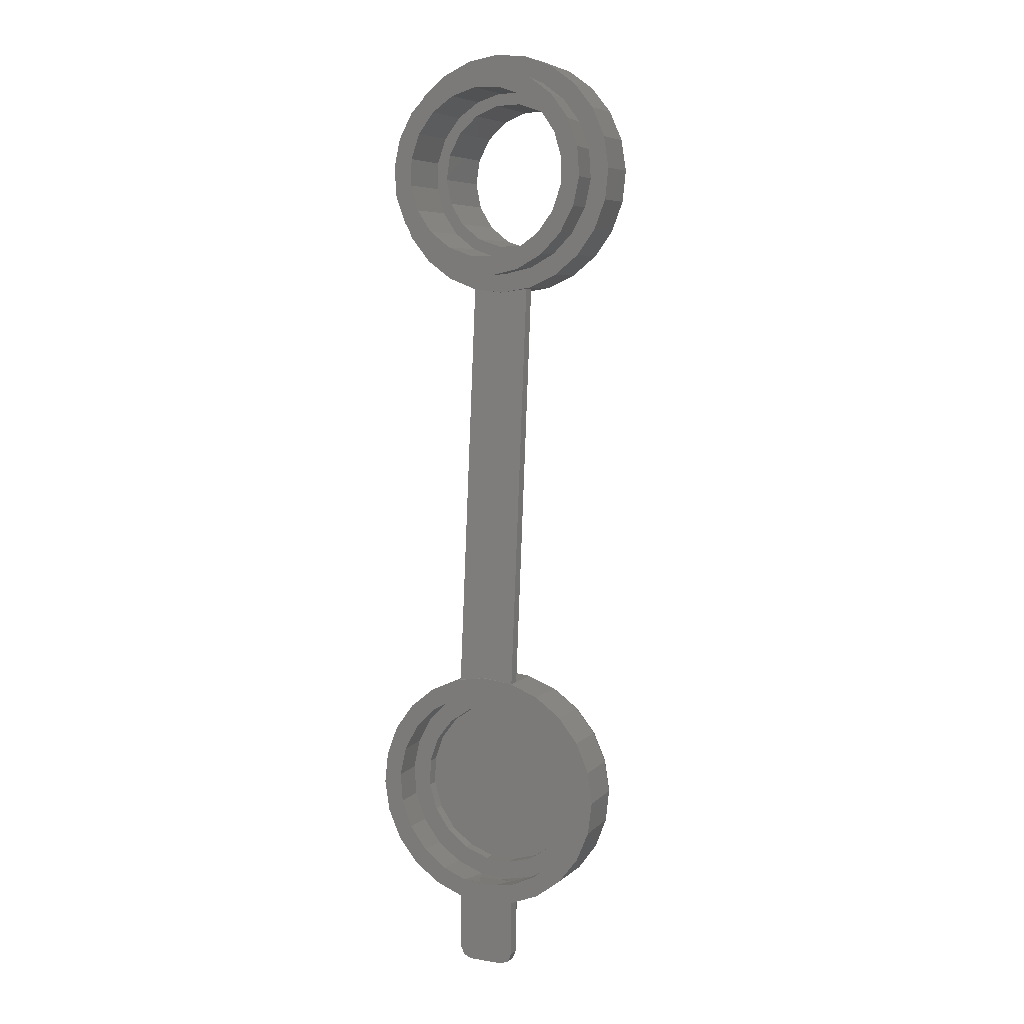
<metadata>
{"format":"stl","ext":"stl","renderer":"f3d","projection":"perspective","resolution":1024,"background":"white","views":[{"elev":6.3,"azim":-154.7,"up":"+Y"}]}
</metadata>
<code>
# stl→obj: 454 verts, 908 faces
v -2.5 44.56 4.161
v 0 44.25 4.133
v -0.2419 44.25 7
v -2.886 44.66 7
v -2.886 44.66 3.647
v -2.5 44.56 3.161
v -2.886 44.66 3
v -0.2419 44.25 3
v 0 44.25 3.133
v 4.914 45.5 3
v 4.914 45.5 7
v 2.419 44.54 7
v 2.5 44.56 4.161
v 2.5 44.56 3.161
v 2.419 44.54 3
v -4.914 63.5 7
v -4.914 63.5 3
v -7.075 61.92 3.647
v -7.075 61.92 3
v -8.753 59.83 3.647
v -8.753 59.83 3
v -9.835 57.39 3.647
v -9.835 57.39 3
v -10.25 54.74 3.647
v -10.25 54.74 3
v -9.961 52.08 3.647
v -9.961 52.08 3
v -8.995 49.59 3.647
v -8.995 49.59 3
v -7.417 47.43 3.647
v -7.417 47.43 3
v -5.333 45.75 3.647
v -5.333 45.75 3
v -5.333 45.75 7
v -7.417 47.43 7
v -8.995 49.59 7
v -9.961 52.08 7
v -10.25 54.74 7
v -9.835 57.39 7
v -8.753 59.83 7
v -7.075 61.92 7
v 2.5 9.94 1.084
v -1.771e-12 10.25 1.111
v 0.2419 10.25 4
v 2.886 9.835 4
v 2.886 9.835 0.5974
v 2.5 9.94 0.0836
v 2.886 9.835 -1.865e-14
v 0.2419 10.25 -1.865e-14
v -1.771e-12 10.25 0.1111
v -4.914 8.995 -1.865e-14
v -4.914 8.995 4
v -2.419 9.961 4
v -2.5 9.94 1.084
v -2.5 9.94 0.0836
v -2.419 9.961 -1.865e-14
v 4.914 -8.995 4
v 4.914 -8.995 -1.865e-14
v 7.075 -7.417 0.5974
v 7.075 -7.417 -1.865e-14
v 8.753 -5.333 0.5974
v 8.753 -5.333 -1.865e-14
v 9.835 -2.886 0.5974
v 9.835 -2.886 -1.865e-14
v 10.25 -0.2419 0.5974
v 10.25 -0.2419 -1.865e-14
v 9.961 2.419 0.5974
v 9.961 2.419 -1.865e-14
v 8.995 4.914 0.5974
v 8.995 4.914 -1.865e-14
v 7.417 7.075 0.5974
v 7.417 7.075 -1.865e-14
v 5.333 8.753 0.5974
v 5.333 8.753 -1.865e-14
v 5.333 8.753 4
v 7.417 7.075 4
v 8.995 4.914 4
v 9.961 2.419 4
v 10.25 -0.2419 4
v 9.835 -2.886 4
v 8.753 -5.333 4
v 7.075 -7.417 4
v 3.021 8.105 4.441e-16
v 0.6153 8.628 4.441e-16
v -7.657 4.023 4.441e-16
v -8.494 1.636 4.441e-16
v -9.872 2.758 -1.865e-14
v -8.604 -0.8915 4.441e-16
v -10.25 0.06417 -1.865e-14
v -7.978 -3.343 4.441e-16
v -9.906 -2.634 -1.865e-14
v -6.67 -5.508 4.441e-16
v -8.864 -5.146 -1.865e-14
v -4.791 -7.202 4.441e-16
v -7.199 -7.297 -1.865e-14
v -2.503 -8.28 4.441e-16
v -5.026 -8.933 -1.865e-14
v -9.272e-15 -8.65 4.441e-16
v -2.5 -9.94 -1.865e-14
v 1.5 -15.65 -3.944e-31
v 2.14 -8.381 4.441e-16
v 2.207 -15.36 -3.944e-31
v 2.5 -9.94 -1.865e-14
v 2.5 -14.65 -3.944e-31
v -1.5 -15.65 -3.944e-31
v -2.207 -15.36 -3.944e-31
v -2.5 -14.65 -3.944e-31
v -1.84 8.452 4.441e-16
v -8.799 5.257 -1.865e-14
v -6.166 6.067 4.441e-16
v -7.107 7.386 -1.865e-14
v -4.147 7.591 4.441e-16
v 6.118 -6.115 4.441e-16
v 7.593 -4.144 4.441e-16
v 8.453 -1.837 4.441e-16
v 8.628 0.6188 4.441e-16
v 8.104 3.024 4.441e-16
v 6.924 5.185 4.441e-16
v 5.182 6.926 4.441e-16
v 4.147 -7.591 4.441e-16
v 2.5 -14.65 1
v 2.207 -15.36 1
v 1.5 -15.65 1
v 1.5 -14.65 2
v 1.5 -10.14 2
v -1.5 -14.65 2
v 7.817e-16 -10.25 2
v -1.5 -10.14 2
v -1.5 -15.65 1
v 2.5 -9.94 1
v -2.207 -15.36 1
v -2.5 -14.65 1
v -2.5 -9.94 1
v -0.2419 -10.25 4
v -5.333 -8.753 4
v -7.417 -7.075 4
v -8.995 -4.914 4
v -9.961 -2.419 4
v 2.419 -9.961 4
v 1.955 -10.06 1.89
v 2.312 -9.986 1.584
v -2.886 -9.835 4
v -2.312 -9.986 1.584
v -1.955 -10.06 1.89
v -7.075 7.417 4
v -8.753 5.333 4
v -9.835 2.886 4
v -10.25 0.2419 4
v -2.207 -14.65 1.707
v 2.207 -14.65 1.707
v 1.5 -15.36 1.707
v 2 -15.15 1.707
v -1.5 -15.36 1.707
v -2 -15.15 1.707
v 3.553e-15 -8.65 2
v -0.2123 -8.65 0.03907
v -0.4739 -8.65 0.1946
v -0.8742 -8.65 0.6609
v -1.525 -8.65 2
v 0.2123 -8.65 0.03907
v 1.525 -8.65 2
v 0.5062 -8.65 0.222
v 1.001 -8.65 0.8655
v -7.768 4.24 3
v -8.648 1.879 3
v -8.827 -0.6331 3
v -8.291 -3.094 3
v -7.084 -5.305 3
v -5.302 -7.086 3
v -3.091 -8.293 3
v -0.6296 -8.828 3
v 1.883 -8.647 3
v -3.057e-15 -8.783 2
v 4.243 -7.767 3
v -6.259 6.257 3
v -4.243 7.767 3
v 3.236 48.58 11
v 4.908 49.87 11
v 4.692 50.37 11
v 2.996 49.02 11
v 0.9398 48.32 11
v 1.247 47.87 11
v -3.236 60.42 11
v -4.908 59.13 11
v -4.692 58.63 11
v -2.996 59.98 11
v -0.9398 60.68 11
v -1.247 61.13 11
v -0.8638 47.81 11
v -1.23 48.37 11
v -2.89 48.4 11
v 0.8638 61.19 11
v 1.23 60.63 11
v 2.89 60.6 11
v -5.821 56.78 11
v -6.1 57.39 11
v -6.248 54.65 11
v -6.695 55.36 11
v -5.922 52.5 11
v -6.634 53.25 11
v -4.881 50.6 11
v -5.924 51.26 11
v -3.252 49.16 11
v -4.634 49.59 11
v 4.634 59.41 11
v 3.252 59.84 11
v 5.924 57.74 11
v 4.881 58.4 11
v 6.634 55.75 11
v 5.922 56.5 11
v 6.695 53.64 11
v 6.248 54.35 11
v 6.1 51.61 11
v 5.821 52.22 11
v 7.075 47.08 7
v 1.247 47.87 7
v -0.8638 47.81 7
v -2.419 64.46 7
v -1.247 61.13 7
v 0.2419 64.75 7
v 0.8638 61.19 7
v 2.886 64.34 7
v -3.236 60.42 7
v -4.908 59.13 7
v -6.1 57.39 7
v -6.695 55.36 7
v -6.634 53.25 7
v -5.924 51.26 7
v -4.634 49.59 7
v -2.89 48.4 7
v 5.333 63.25 7
v 7.417 61.57 7
v 8.995 59.41 7
v 2.89 60.6 7
v 4.634 59.41 7
v 9.961 56.92 7
v 5.924 57.74 7
v 10.25 54.26 7
v 6.634 55.75 7
v 6.695 53.64 7
v 9.835 51.61 7
v 6.1 51.61 7
v 8.753 49.17 7
v 4.908 49.87 7
v 3.236 48.58 7
v 3.021 62.61 3
v 0.6153 63.13 3
v 5.333 63.25 3
v 1.84 46.05 3
v -0.6153 45.87 3
v -3.021 46.39 3
v -2.419 64.46 3
v -1.84 62.95 3
v 0.2419 64.75 3
v 2.886 64.34 3
v -8.453 56.34 3
v -7.593 58.64 3
v -6.118 60.62 3
v -4.147 62.09 3
v -8.104 51.48 3
v -8.628 53.88 3
v -6.924 49.31 3
v -5.182 47.57 3
v 6.118 48.38 3
v 7.593 50.36 3
v 8.753 49.17 3
v 8.453 52.66 3
v 9.835 51.61 3
v 8.628 55.12 3
v 10.25 54.26 3
v 8.104 57.52 3
v 9.961 56.92 3
v 6.924 59.69 3
v 8.995 59.41 3
v 5.182 61.43 3
v 7.417 61.57 3
v 7.075 47.08 3
v 4.147 46.91 3
v 3.104 61.05 -2.665e-14
v 0.9278 61.69 -2.665e-14
v 5.302 61.59 0
v -0.6296 45.67 0
v 4.243 46.73 -4.441e-16
v 1.883 45.85 0
v 1.34 47.37 -2.665e-14
v -3.091 46.21 0
v -0.9278 47.31 -2.665e-14
v -5.302 47.41 0
v -3.104 47.95 -2.665e-14
v -4.243 62.27 -4.441e-16
v -1.883 63.15 0
v -1.34 61.63 -2.665e-14
v 0.6296 63.33 0
v 3.091 62.79 0
v -7.19 55.43 -2.665e-14
v -8.648 56.38 0
v -6.552 57.6 -2.665e-14
v -7.768 58.74 0
v -5.272 59.48 -2.665e-14
v -6.259 60.76 0
v -3.476 60.86 -2.665e-14
v -6.362 51.02 -2.665e-14
v -8.827 53.87 0
v -7.125 53.16 -2.665e-14
v -8.291 51.41 0
v -4.977 49.23 -2.665e-14
v -7.084 49.19 0
v 5.272 49.52 -2.665e-14
v 6.552 51.4 -2.665e-14
v 7.768 50.26 0
v 7.19 53.57 -2.665e-14
v 8.648 52.62 0
v 7.125 55.84 -2.665e-14
v 8.827 55.13 0
v 6.362 57.98 -2.665e-14
v 8.291 57.59 0
v 4.977 59.77 -2.665e-14
v 7.084 59.81 0
v 6.259 48.24 0
v 3.476 48.14 -2.665e-14
v -4.692 58.63 5
v -5.821 56.78 5
v -6.552 57.6 5
v -6.248 54.65 5
v -7.19 55.43 5
v -5.922 52.5 5
v -7.125 53.16 5
v -4.881 50.6 5
v -6.362 51.02 5
v -3.252 49.16 5
v -4.977 49.23 5
v -1.23 48.37 5
v -3.104 47.95 5
v 0.9398 48.32 5
v -0.9278 47.31 5
v 3.476 48.14 5
v 1.34 47.37 5
v -1.34 61.63 5
v 0.9278 61.69 5
v -0.9398 60.68 5
v 3.104 61.05 5
v 1.23 60.63 5
v 4.977 59.77 5
v 3.252 59.84 5
v 6.362 57.98 5
v 4.881 58.4 5
v 7.125 55.84 5
v 5.922 56.5 5
v 7.19 53.57 5
v 6.248 54.35 5
v 6.552 51.4 5
v 5.821 52.22 5
v 5.272 49.52 5
v 4.692 50.37 5
v -3.476 60.86 5
v -2.996 59.98 5
v -5.272 59.48 5
v 2.996 49.02 5
v 3.104 6.552 3
v 0.9278 7.19 3
v 5.302 7.086 3
v 1.34 -7.125 3
v -0.9278 -7.19 3
v -3.104 -6.552 3
v -1.883 8.647 3
v -1.34 7.125 3
v 0.6296 8.828 3
v 3.091 8.293 3
v -7.19 0.9278 3
v -6.552 3.104 3
v -5.272 4.977 3
v -3.476 6.362 3
v -6.362 -3.476 3
v -7.125 -1.34 3
v -4.977 -5.272 3
v 5.272 -4.977 3
v 6.552 -3.104 3
v 7.768 -4.24 3
v 7.19 -0.9278 3
v 8.648 -1.879 3
v 7.125 1.34 3
v 8.827 0.6331 3
v 6.362 3.476 3
v 8.291 3.094 3
v 4.977 5.272 3
v 7.084 5.305 3
v 6.259 -6.257 3
v 3.476 -6.362 3
v 7.125 1.34 4
v -6.552 3.104 4
v 6.362 3.476 4
v -5.272 4.977 4
v 4.977 5.272 4
v -3.476 6.362 4
v 3.104 6.552 4
v -1.34 7.125 4
v 0.9278 7.19 4
v -7.19 0.9278 4
v 7.19 -0.9278 4
v -7.125 -1.34 4
v 6.552 -3.104 4
v -6.362 -3.476 4
v 5.272 -4.977 4
v -4.977 -5.272 4
v 3.476 -6.362 4
v -3.104 -6.552 4
v 1.34 -7.125 4
v -0.9278 -7.19 4
v -4.435 8.118 5
v -6.542 6.539 5
v 5.542 7.406 5
v 3.231 8.667 5
v 0.658 9.227 5
v -1.968 9.038 5
v 7.404 5.545 5
v -8.119 4.431 5
v 8.666 3.234 5
v -9.039 1.964 5
v 9.226 0.6617 5
v -9.226 -0.6617 5
v 9.039 -1.964 5
v -8.666 -3.234 5
v 8.119 -4.431 5
v -7.404 -5.545 5
v 6.542 -6.539 5
v -5.542 -7.406 5
v 4.435 -8.118 5
v -3.231 -8.667 5
v 1.968 -9.038 5
v -0.658 -9.227 5
v -2.349 9.676 4.707
v -4.774 8.738 4.707
v 4.774 -8.738 4.707
v 6.873 -7.205 4.707
v 8.503 -5.181 4.707
v 9.554 -2.803 4.707
v 9.954 -0.235 4.707
v 9.676 2.349 4.707
v 8.738 4.774 4.707
v 7.205 6.873 4.707
v 5.181 8.503 4.707
v 2.803 9.554 4.707
v 0.235 9.954 4.707
v 2.349 -9.676 4.707
v -6.873 7.205 4.707
v -8.503 5.181 4.707
v -9.554 2.803 4.707
v -9.954 0.235 4.707
v -9.676 -2.349 4.707
v -8.738 -4.774 4.707
v -7.205 -6.873 4.707
v -5.181 -8.503 4.707
v -2.803 -9.554 4.707
v -0.235 -9.954 4.707
f 1 2 3
f 1 3 4
f 1 4 5
f 1 5 6
f 6 5 7
f 6 7 8
f 6 8 9
f 10 11 12
f 10 12 13
f 10 13 14
f 10 14 15
f 16 17 18
f 18 17 19
f 18 19 20
f 20 19 21
f 20 21 22
f 22 21 23
f 22 23 24
f 24 23 25
f 24 25 26
f 26 25 27
f 26 27 28
f 28 27 29
f 28 29 30
f 30 29 31
f 30 31 32
f 32 31 33
f 32 33 5
f 5 33 7
f 9 8 14
f 14 8 15
f 12 3 13
f 13 3 2
f 5 4 32
f 32 4 34
f 32 34 30
f 30 34 35
f 30 35 28
f 28 35 36
f 28 36 26
f 26 36 37
f 26 37 24
f 24 37 38
f 24 38 22
f 22 38 39
f 22 39 20
f 20 39 40
f 20 40 18
f 18 40 41
f 18 41 16
f 42 43 44
f 42 44 45
f 42 45 46
f 42 46 47
f 47 46 48
f 47 48 49
f 47 49 50
f 51 52 53
f 51 53 54
f 51 54 55
f 51 55 56
f 57 58 59
f 59 58 60
f 59 60 61
f 61 60 62
f 61 62 63
f 63 62 64
f 63 64 65
f 65 64 66
f 65 66 67
f 67 66 68
f 67 68 69
f 69 68 70
f 69 70 71
f 71 70 72
f 71 72 73
f 73 72 74
f 73 74 46
f 46 74 48
f 50 49 55
f 55 49 56
f 53 44 54
f 54 44 43
f 46 45 73
f 73 45 75
f 73 75 71
f 71 75 76
f 71 76 69
f 69 76 77
f 69 77 67
f 67 77 78
f 67 78 65
f 65 78 79
f 65 79 63
f 63 79 80
f 63 80 61
f 61 80 81
f 61 81 59
f 59 81 82
f 59 82 57
f 83 84 74
f 85 86 87
f 87 86 88
f 87 88 89
f 89 88 90
f 89 90 91
f 91 90 92
f 91 92 93
f 93 92 94
f 93 94 95
f 95 94 96
f 95 96 97
f 97 96 98
f 97 98 99
f 100 101 102
f 102 101 103
f 102 103 104
f 101 100 98
f 98 100 105
f 98 105 99
f 99 105 106
f 99 106 107
f 51 56 108
f 108 56 49
f 108 49 84
f 84 49 48
f 84 48 74
f 109 85 87
f 85 109 110
f 110 109 111
f 110 111 112
f 112 111 51
f 112 51 108
f 113 114 62
f 62 114 115
f 62 115 64
f 64 115 116
f 64 116 66
f 66 116 117
f 66 117 68
f 68 117 118
f 68 118 70
f 70 118 119
f 70 119 72
f 72 119 83
f 72 83 74
f 103 101 58
f 58 101 120
f 58 120 60
f 60 120 113
f 60 113 62
f 14 47 9
f 9 47 50
f 9 50 6
f 6 50 55
f 42 13 43
f 43 13 2
f 43 2 54
f 54 2 1
f 54 1 55
f 55 1 6
f 13 42 14
f 14 42 47
f 104 121 102
f 102 121 122
f 102 122 100
f 100 122 123
f 124 125 126
f 126 125 127
f 126 127 128
f 129 105 123
f 123 105 100
f 130 121 103
f 103 121 104
f 105 129 106
f 106 129 131
f 106 131 107
f 107 131 132
f 132 133 107
f 107 133 99
f 128 127 134
f 58 130 103
f 95 97 135
f 135 136 95
f 93 95 136
f 136 137 93
f 91 93 137
f 137 138 91
f 89 91 138
f 139 134 127
f 139 127 125
f 139 125 140
f 139 140 141
f 139 141 130
f 139 130 58
f 139 58 57
f 142 135 97
f 142 97 99
f 142 99 133
f 142 133 143
f 142 143 144
f 142 144 128
f 142 128 134
f 52 51 145
f 145 51 111
f 145 111 146
f 146 111 109
f 146 109 147
f 147 109 87
f 147 87 148
f 148 87 89
f 148 89 138
f 126 128 149
f 149 128 144
f 149 144 143
f 143 133 149
f 149 133 132
f 121 130 150
f 150 130 141
f 150 141 140
f 125 124 140
f 140 124 150
f 124 151 152
f 124 152 150
f 151 123 152
f 152 123 122
f 152 122 150
f 150 122 121
f 124 126 151
f 151 126 153
f 151 153 123
f 123 153 129
f 126 149 154
f 126 154 153
f 149 132 154
f 154 132 131
f 154 131 153
f 153 131 129
f 155 98 156
f 155 156 157
f 155 157 158
f 155 158 159
f 98 155 160
f 160 155 161
f 160 161 162
f 162 161 163
f 164 165 85
f 110 164 85
f 165 166 86
f 85 165 86
f 166 167 88
f 86 166 88
f 167 168 90
f 88 167 90
f 168 169 92
f 90 168 92
f 169 170 94
f 92 169 94
f 94 170 96
f 96 156 98
f 157 156 96
f 158 157 96
f 171 172 173
f 173 172 161
f 159 158 96
f 159 96 170
f 159 170 171
f 159 171 173
f 101 98 160
f 101 160 162
f 101 162 163
f 101 163 161
f 101 161 172
f 101 172 174
f 101 174 120
f 164 110 175
f 175 110 112
f 175 112 176
f 159 173 155
f 161 155 173
f 177 178 179
f 177 179 180
f 177 180 181
f 177 181 182
f 183 184 185
f 183 185 186
f 183 186 187
f 183 187 188
f 182 181 189
f 189 181 190
f 189 190 191
f 188 187 192
f 192 187 193
f 192 193 194
f 185 184 195
f 195 184 196
f 195 196 197
f 197 196 198
f 197 198 199
f 199 198 200
f 199 200 201
f 201 200 202
f 201 202 203
f 203 202 204
f 203 204 190
f 190 204 191
f 194 193 205
f 205 193 206
f 205 206 207
f 207 206 208
f 207 208 209
f 209 208 210
f 209 210 211
f 211 210 212
f 211 212 213
f 213 212 214
f 213 214 178
f 178 214 179
f 11 215 12
f 12 215 216
f 12 216 3
f 3 216 217
f 3 217 4
f 4 217 35
f 4 35 34
f 16 41 218
f 218 41 219
f 218 219 220
f 220 219 221
f 220 221 222
f 219 41 223
f 223 41 40
f 223 40 224
f 224 40 39
f 224 39 225
f 225 39 226
f 226 39 38
f 226 38 227
f 227 38 37
f 227 37 228
f 228 37 229
f 229 37 36
f 229 36 230
f 230 36 35
f 230 35 217
f 231 222 232
f 232 222 221
f 232 221 233
f 233 221 234
f 233 234 235
f 233 235 236
f 236 235 237
f 236 237 238
f 238 237 239
f 238 239 240
f 238 240 241
f 241 240 242
f 241 242 243
f 243 242 244
f 243 244 245
f 245 216 243
f 243 216 215
f 246 247 248
f 8 10 15
f 10 8 249
f 249 8 7
f 249 7 250
f 250 7 33
f 250 33 251
f 17 252 253
f 253 252 254
f 253 254 247
f 247 254 255
f 247 255 248
f 256 23 257
f 257 23 21
f 257 21 258
f 258 21 19
f 258 19 259
f 259 19 17
f 259 17 253
f 260 25 261
f 261 25 23
f 261 23 256
f 25 260 27
f 27 260 262
f 27 262 29
f 29 262 263
f 29 263 31
f 31 263 251
f 31 251 33
f 264 265 266
f 266 265 267
f 266 267 268
f 268 267 269
f 268 269 270
f 270 269 271
f 270 271 272
f 272 271 273
f 272 273 274
f 274 273 275
f 274 275 276
f 276 275 246
f 276 246 248
f 266 277 264
f 264 277 278
f 277 10 278
f 278 10 249
f 279 280 281
f 282 283 284
f 283 282 285
f 285 282 286
f 285 286 287
f 287 286 288
f 287 288 289
f 290 291 292
f 292 291 293
f 292 293 280
f 280 293 294
f 280 294 281
f 295 296 297
f 297 296 298
f 297 298 299
f 299 298 300
f 299 300 301
f 301 300 290
f 301 290 292
f 302 303 304
f 304 303 296
f 304 296 295
f 303 302 305
f 305 302 306
f 305 306 307
f 307 306 289
f 307 289 288
f 308 309 310
f 310 309 311
f 310 311 312
f 312 311 313
f 312 313 314
f 314 313 315
f 314 315 316
f 316 315 317
f 316 317 318
f 318 317 279
f 318 279 281
f 310 319 308
f 308 319 320
f 319 283 320
f 320 283 285
f 321 322 323
f 323 322 324
f 323 324 325
f 325 324 326
f 325 326 327
f 327 326 328
f 327 328 329
f 329 328 330
f 329 330 331
f 331 330 332
f 331 332 333
f 333 332 334
f 333 334 335
f 335 334 336
f 335 336 337
f 338 339 340
f 340 339 341
f 340 341 342
f 342 341 343
f 342 343 344
f 344 343 345
f 344 345 346
f 346 345 347
f 346 347 348
f 348 347 349
f 348 349 350
f 350 349 351
f 350 351 352
f 352 351 353
f 352 353 354
f 338 340 355
f 355 340 356
f 355 356 357
f 357 356 321
f 357 321 323
f 354 353 358
f 358 353 336
f 358 336 334
f 223 183 219
f 219 183 188
f 219 188 221
f 221 188 192
f 221 192 234
f 234 192 194
f 234 194 235
f 235 194 205
f 235 205 237
f 237 205 207
f 237 207 239
f 239 207 209
f 239 209 240
f 240 209 211
f 240 211 242
f 242 211 213
f 242 213 244
f 244 213 178
f 244 178 245
f 245 178 177
f 17 16 252
f 252 16 218
f 252 218 254
f 254 218 220
f 254 220 255
f 255 220 222
f 255 222 248
f 248 222 231
f 248 231 276
f 276 231 232
f 276 232 274
f 274 232 233
f 274 233 272
f 272 233 236
f 272 236 270
f 270 236 238
f 270 238 268
f 268 238 241
f 268 241 266
f 266 241 243
f 266 243 277
f 277 243 215
f 277 215 10
f 10 215 11
f 290 259 291
f 291 259 253
f 291 253 293
f 293 253 247
f 293 247 294
f 294 247 246
f 294 246 281
f 281 246 275
f 281 275 318
f 318 275 273
f 318 273 316
f 316 273 271
f 316 271 314
f 314 271 269
f 314 269 312
f 312 269 267
f 312 267 310
f 310 267 265
f 310 265 319
f 319 265 264
f 319 264 283
f 283 264 278
f 315 343 317
f 317 343 341
f 317 341 279
f 279 341 339
f 279 339 280
f 280 339 338
f 280 338 292
f 292 338 355
f 292 355 301
f 343 315 345
f 345 315 313
f 345 313 347
f 347 313 311
f 347 311 349
f 349 311 309
f 349 309 351
f 351 309 308
f 351 308 353
f 353 308 320
f 353 320 336
f 346 206 344
f 344 206 193
f 344 193 342
f 342 193 187
f 342 187 340
f 340 187 186
f 340 186 356
f 206 346 208
f 208 346 348
f 208 348 210
f 210 348 350
f 210 350 212
f 212 350 352
f 212 352 214
f 214 352 354
f 214 354 179
f 179 354 358
f 179 358 180
f 245 177 216
f 216 177 182
f 216 182 217
f 217 182 189
f 217 189 230
f 230 189 191
f 230 191 229
f 229 191 204
f 229 204 228
f 228 204 202
f 228 202 227
f 227 202 200
f 227 200 226
f 226 200 198
f 226 198 225
f 225 198 196
f 225 196 224
f 224 196 184
f 224 184 223
f 223 184 183
f 283 278 284
f 284 278 249
f 284 249 282
f 282 249 250
f 282 250 286
f 286 250 251
f 286 251 288
f 288 251 263
f 288 263 307
f 307 263 262
f 307 262 305
f 305 262 260
f 305 260 303
f 303 260 261
f 303 261 296
f 296 261 256
f 296 256 298
f 298 256 257
f 298 257 300
f 300 257 258
f 300 258 290
f 290 258 259
f 302 331 306
f 306 331 333
f 306 333 289
f 289 333 335
f 289 335 287
f 287 335 337
f 287 337 285
f 285 337 336
f 285 336 320
f 331 302 329
f 329 302 304
f 329 304 327
f 327 304 295
f 327 295 325
f 325 295 297
f 325 297 323
f 323 297 299
f 323 299 357
f 357 299 301
f 357 301 355
f 328 203 330
f 330 203 190
f 330 190 332
f 332 190 181
f 332 181 334
f 334 181 180
f 334 180 358
f 203 328 201
f 201 328 326
f 201 326 199
f 199 326 324
f 199 324 197
f 197 324 322
f 197 322 195
f 195 322 321
f 195 321 185
f 185 321 356
f 185 356 186
f 359 360 361
f 171 174 172
f 174 171 362
f 362 171 170
f 362 170 363
f 363 170 169
f 363 169 364
f 176 365 366
f 366 365 367
f 366 367 360
f 360 367 368
f 360 368 361
f 369 165 370
f 370 165 164
f 370 164 371
f 371 164 175
f 371 175 372
f 372 175 176
f 372 176 366
f 373 166 374
f 374 166 165
f 374 165 369
f 166 373 167
f 167 373 375
f 167 375 168
f 168 375 364
f 168 364 169
f 376 377 378
f 378 377 379
f 378 379 380
f 380 379 381
f 380 381 382
f 382 381 383
f 382 383 384
f 384 383 385
f 384 385 386
f 386 385 359
f 386 359 361
f 378 387 376
f 376 387 388
f 387 174 388
f 388 174 362
f 389 390 391
f 391 390 392
f 391 392 393
f 393 392 394
f 393 394 395
f 395 394 396
f 395 396 397
f 390 389 398
f 398 389 399
f 398 399 400
f 400 399 401
f 400 401 402
f 402 401 403
f 402 403 404
f 404 403 405
f 404 405 406
f 406 405 407
f 406 407 408
f 409 410 411
f 409 411 412
f 409 412 413
f 409 413 414
f 411 410 415
f 415 410 416
f 415 416 417
f 417 416 418
f 417 418 419
f 419 418 420
f 419 420 421
f 421 420 422
f 421 422 423
f 423 422 424
f 423 424 425
f 425 424 426
f 425 426 427
f 427 426 428
f 427 428 429
f 429 428 430
f 384 116 382
f 382 116 115
f 382 115 380
f 380 115 114
f 380 114 378
f 378 114 113
f 378 113 387
f 387 113 120
f 387 120 174
f 116 384 117
f 117 384 386
f 117 386 118
f 118 386 361
f 118 361 119
f 119 361 368
f 119 368 83
f 83 368 367
f 83 367 84
f 84 367 365
f 84 365 108
f 108 365 176
f 108 176 112
f 383 393 385
f 385 393 395
f 385 395 359
f 359 395 397
f 359 397 360
f 360 397 396
f 360 396 366
f 366 396 394
f 366 394 372
f 393 383 391
f 391 383 381
f 391 381 389
f 389 381 379
f 389 379 399
f 399 379 377
f 399 377 401
f 401 377 376
f 401 376 403
f 403 376 388
f 403 388 405
f 409 414 431
f 409 431 432
f 427 433 434
f 427 434 425
f 435 423 425
f 435 425 434
f 436 421 423
f 436 423 435
f 437 419 421
f 437 421 436
f 438 417 419
f 438 419 437
f 439 415 417
f 439 417 438
f 440 411 415
f 440 415 439
f 441 412 411
f 441 411 440
f 442 413 412
f 442 412 441
f 443 414 413
f 443 413 442
f 431 414 443
f 433 57 434
f 434 57 82
f 434 82 435
f 435 82 81
f 435 81 436
f 436 81 80
f 436 80 437
f 437 80 79
f 437 79 438
f 438 79 78
f 438 78 439
f 439 78 77
f 439 77 440
f 440 77 76
f 440 76 441
f 441 76 75
f 441 75 442
f 442 75 45
f 442 45 443
f 443 45 44
f 443 44 431
f 431 44 53
f 431 53 432
f 432 53 52
f 373 404 375
f 375 404 406
f 375 406 364
f 364 406 408
f 364 408 363
f 363 408 407
f 363 407 362
f 362 407 405
f 362 405 388
f 404 373 402
f 402 373 374
f 402 374 400
f 400 374 369
f 400 369 398
f 398 369 370
f 398 370 390
f 390 370 371
f 390 371 392
f 392 371 372
f 392 372 394
f 427 429 444
f 427 444 433
f 409 432 445
f 409 445 410
f 446 416 410
f 446 410 445
f 447 418 416
f 447 416 446
f 448 420 418
f 448 418 447
f 449 422 420
f 449 420 448
f 450 424 422
f 450 422 449
f 451 426 424
f 451 424 450
f 452 428 426
f 452 426 451
f 453 430 428
f 453 428 452
f 454 429 430
f 454 430 453
f 444 429 454
f 432 52 445
f 445 52 145
f 445 145 446
f 446 145 146
f 446 146 447
f 447 146 147
f 447 147 448
f 448 147 148
f 448 148 449
f 449 148 138
f 449 138 450
f 450 138 137
f 450 137 451
f 451 137 136
f 451 136 452
f 452 136 135
f 452 135 453
f 453 135 142
f 453 142 454
f 454 142 134
f 454 134 444
f 444 134 139
f 444 139 433
f 433 139 57

</code>
